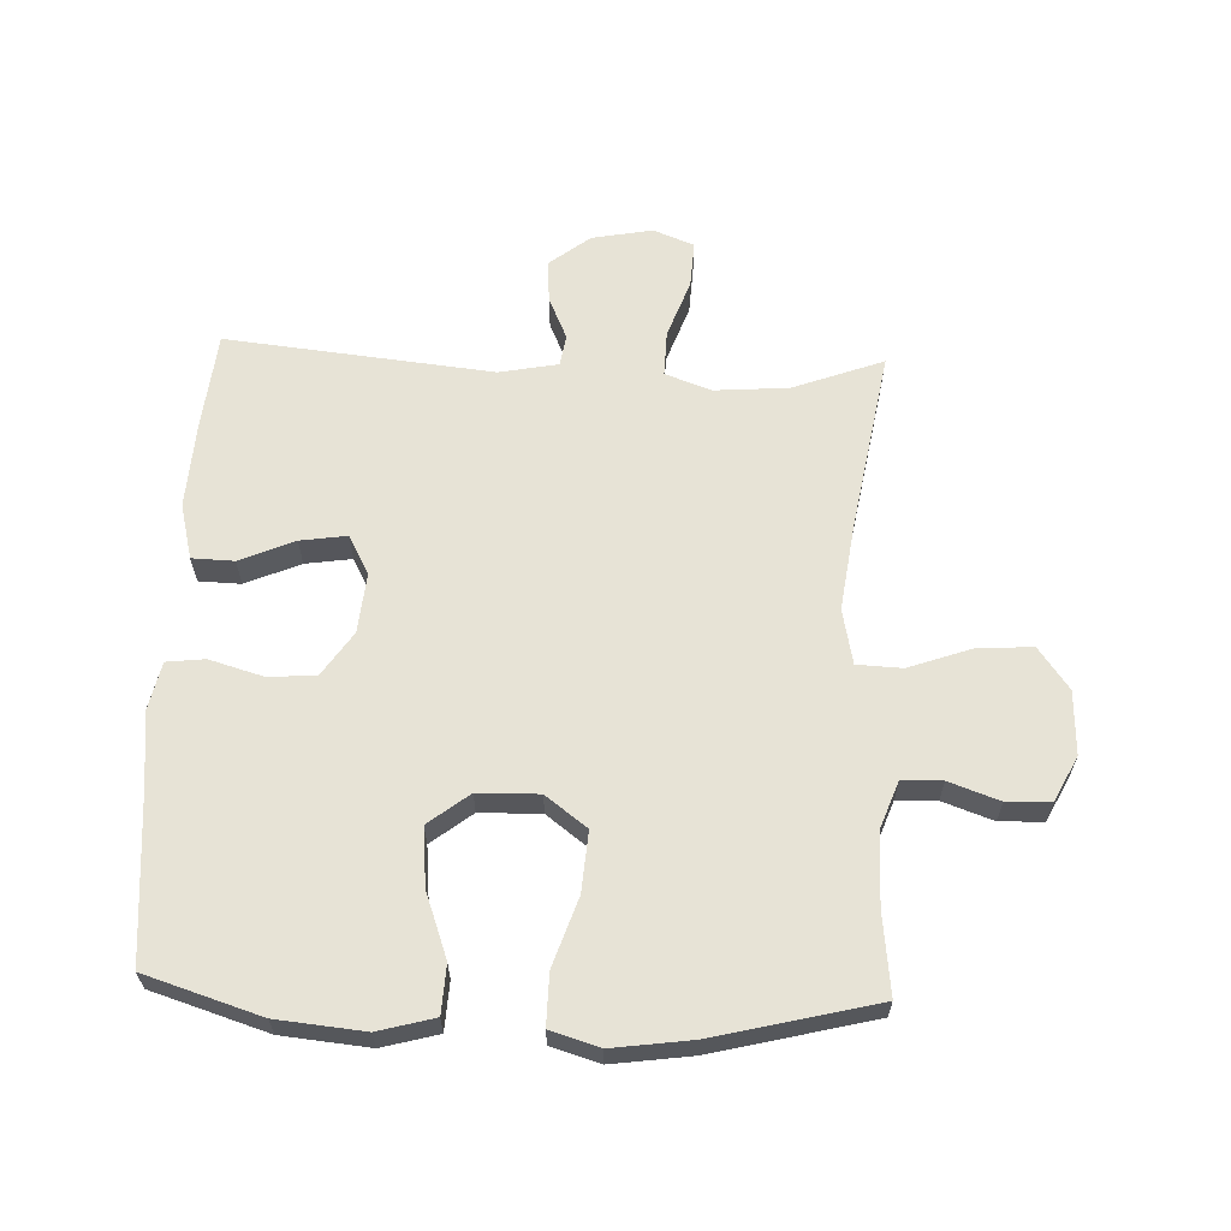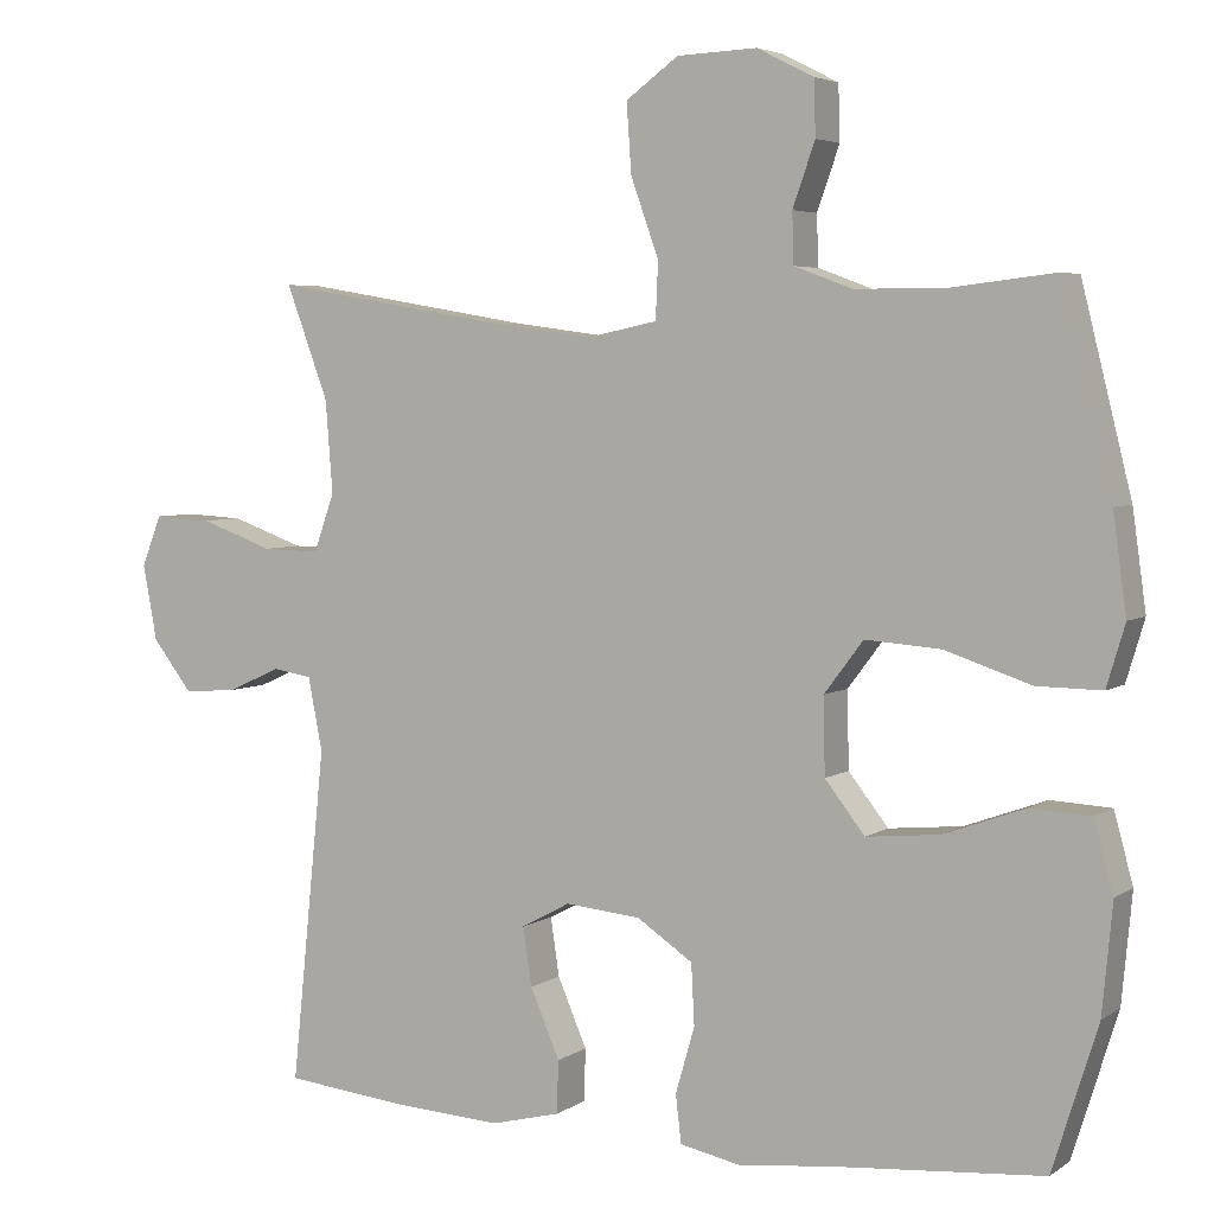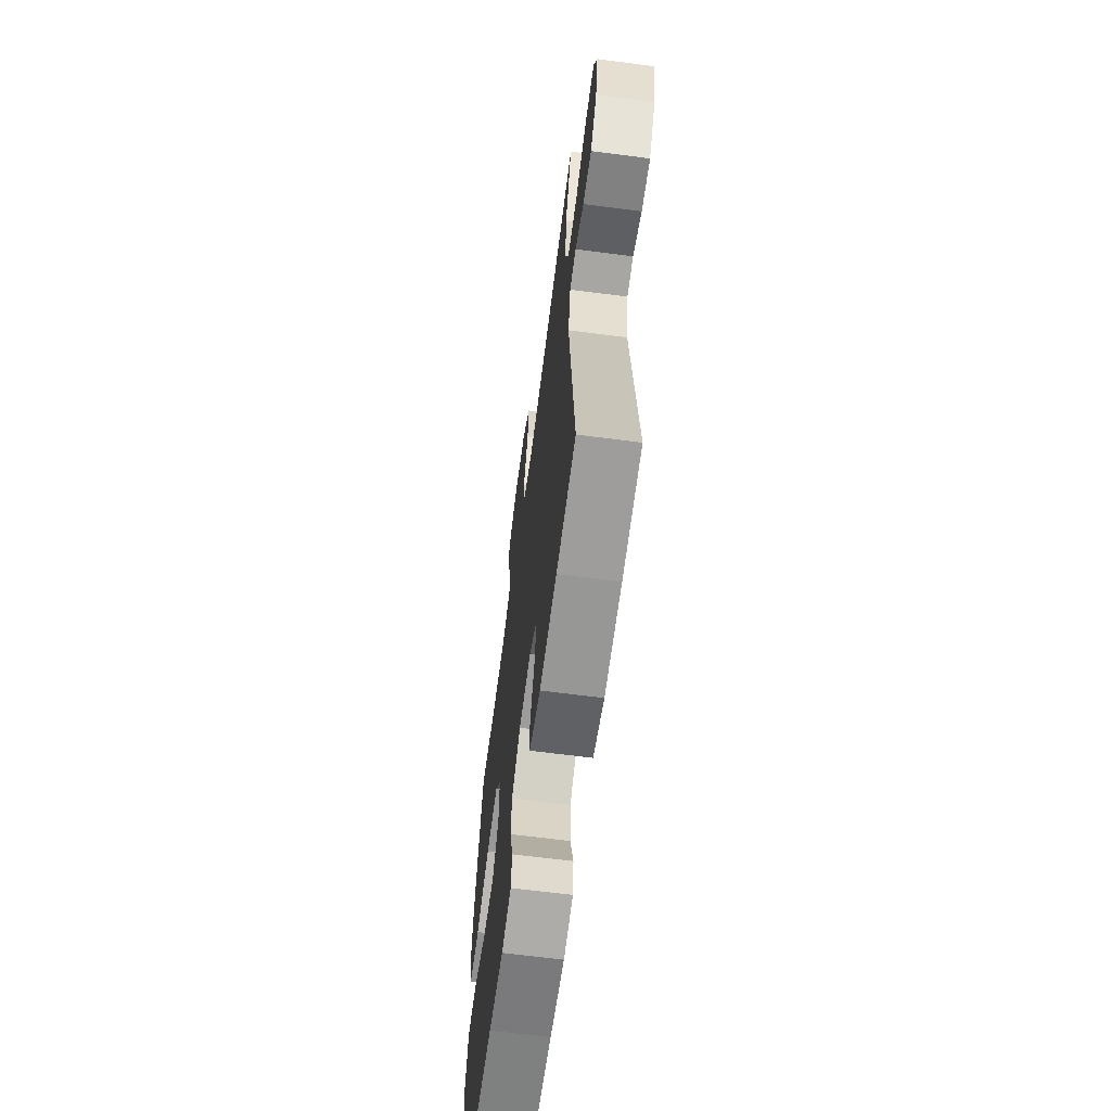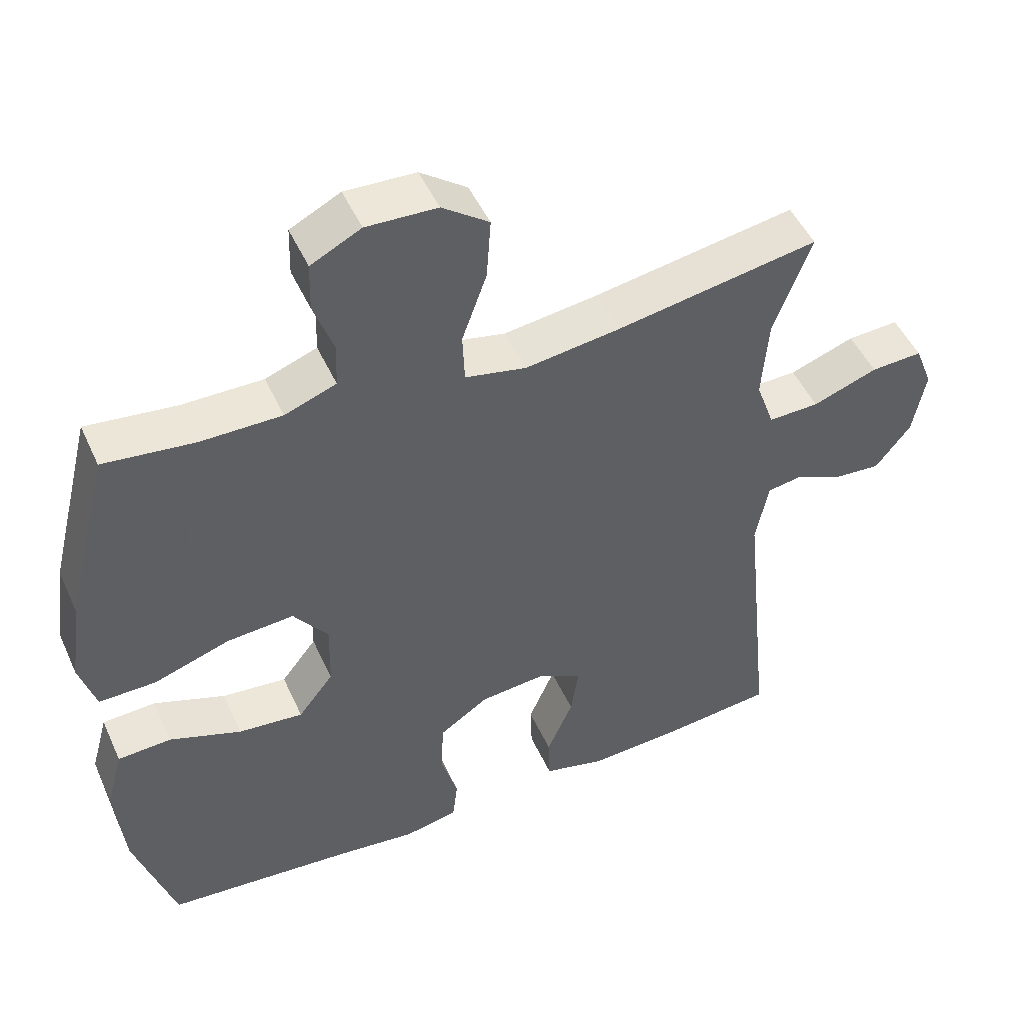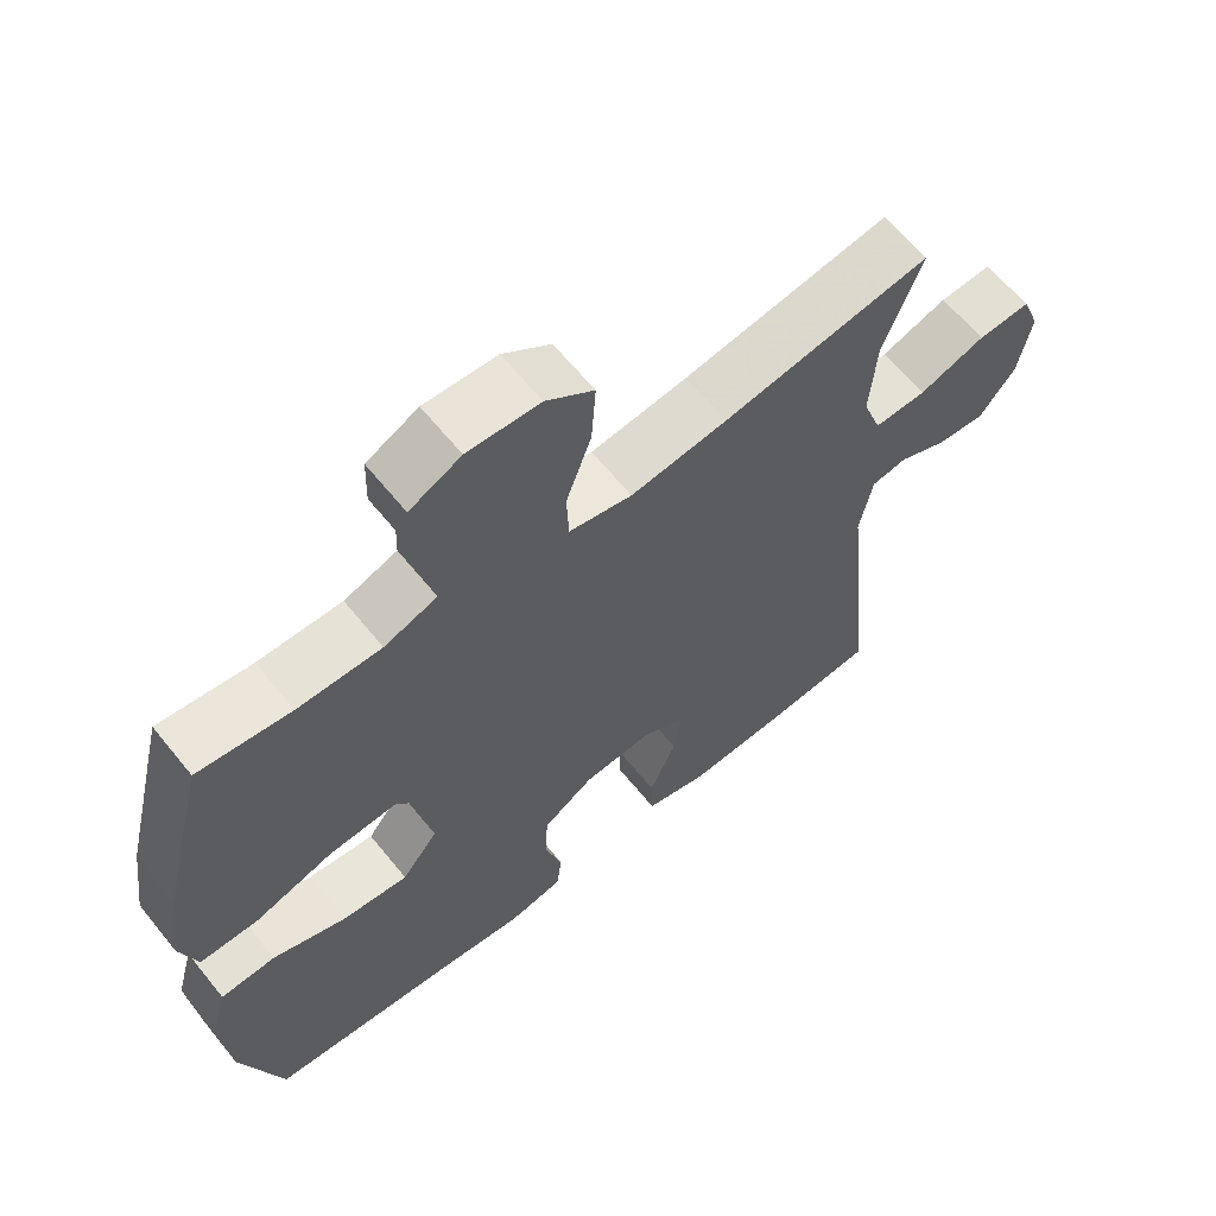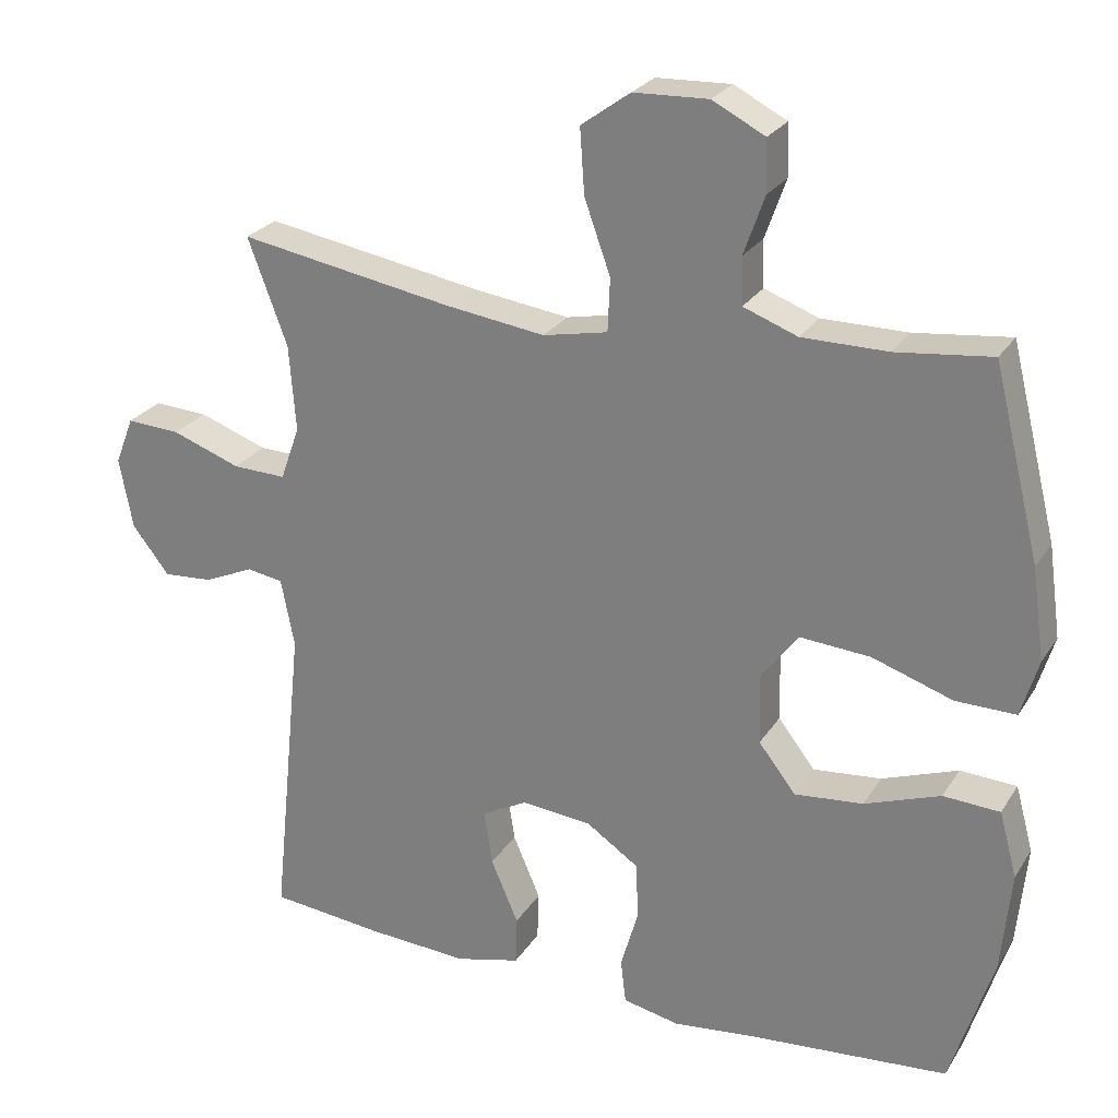
<metadata>
{"format":"obj","ext":"obj","renderer":"f3d","projection":"perspective","resolution":1024,"background":"white","views":[{"elev":62.7,"azim":-87.7,"up":"+Y"},{"elev":4.5,"azim":-152.5,"up":"+Z"},{"elev":-64.7,"azim":82.5,"up":"+Z"},{"elev":48.7,"azim":-23.8,"up":"+Z"},{"elev":63.2,"azim":-38.9,"up":"+Z"},{"elev":25.5,"azim":-154.8,"up":"+Z"}]}
</metadata>
<code>
v 0.5 0.07 0.5
v 0.447 0.07 0.358
v 0.438 0.07 0.242
v 0.464 0.07 0.169
v 0.536 0.07 0.171
v 0.628 0.07 0.204
v 0.701 0.07 0.208
v 0.726 0.07 0.144
v 0.708 0.07 0.049
v 0.658 0.07 -0.015
v 0.591 0.07 -0.01
v 0.524 0.07 0.02
v 0.475 0.07 0.012
v 0.457 0.07 -0.08
v 0.5 0.07 -0.5
v 0.346 0.07 -0.516
v 0.21 0.07 -0.524
v 0.123 0.07 -0.502
v 0.121 0.07 -0.436
v 0.158 0.07 -0.35
v 0.169 0.07 -0.277
v 0.108 0.07 -0.244
v 0.013 0.07 -0.253
v -0.057 0.07 -0.3
v -0.061 0.07 -0.376
v -0.037 0.07 -0.459
v -0.044 0.07 -0.519
v -0.12 0.07 -0.535
v -0.235 0.07 -0.522
v -0.5 0.07 -0.5
v -0.557 0.07 -0.318
v -0.57 0.07 -0.181
v -0.546 0.07 -0.093
v -0.47 0.07 -0.089
v -0.368 0.07 -0.126
v -0.276 0.07 -0.135
v -0.226 0.07 -0.071
v -0.224 0.07 0.025
v -0.273 0.07 0.09
v -0.368 0.07 0.083
v -0.476 0.07 0.047
v -0.557 0.07 0.046
v -0.58 0.07 0.123
v -0.563 0.07 0.246
v -0.5 0.07 0.5
v -0.372 0.07 0.485
v -0.257 0.07 0.485
v -0.184 0.07 0.512
v -0.182 0.07 0.575
v -0.21 0.07 0.654
v -0.208 0.07 0.723
v -0.137 0.07 0.759
v -0.037 0.07 0.755
v 0.029 0.07 0.707
v 0.023 0.07 0.62
v -0.012 0.07 0.522
v -0.009 0.07 0.451
v 0.078 0.07 0.433
v 0.212 0.07 0.451
v 0.5 0 0.5
v 0.447 0 0.358
v 0.438 0 0.242
v 0.464 0 0.169
v 0.536 0 0.171
v 0.628 0 0.204
v 0.701 0 0.208
v 0.726 0 0.144
v 0.708 0 0.049
v 0.658 0 -0.015
v 0.591 0 -0.01
v 0.524 0 0.02
v 0.475 0 0.012
v 0.457 0 -0.08
v 0.5 0 -0.5
v 0.346 0 -0.516
v 0.21 0 -0.524
v 0.123 0 -0.502
v 0.121 0 -0.436
v 0.158 0 -0.35
v 0.169 0 -0.277
v 0.108 0 -0.244
v 0.013 0 -0.253
v -0.057 0 -0.3
v -0.061 0 -0.376
v -0.037 0 -0.459
v -0.044 0 -0.519
v -0.12 0 -0.535
v -0.235 0 -0.522
v -0.5 0 -0.5
v -0.557 0 -0.318
v -0.57 0 -0.181
v -0.546 0 -0.093
v -0.47 0 -0.089
v -0.368 0 -0.126
v -0.276 0 -0.135
v -0.226 0 -0.071
v -0.224 0 0.025
v -0.273 0 0.09
v -0.368 0 0.083
v -0.476 0 0.047
v -0.557 0 0.046
v -0.58 0 0.123
v -0.563 0 0.246
v -0.5 0 0.5
v -0.372 0 0.485
v -0.257 0 0.485
v -0.184 0 0.512
v -0.182 0 0.575
v -0.21 0 0.654
v -0.208 0 0.723
v -0.137 0 0.759
v -0.037 0 0.755
v 0.029 0 0.707
v 0.023 0 0.62
v -0.012 0 0.522
v -0.009 0 0.451
v 0.078 0 0.433
v 0.212 0 0.451
f 53 54 55 56
f 53 56 57
f 52 53 57
f 49 50 51 52
f 48 49 52 57
f 47 48 57
f 46 47 57 58
f 44 45 46
f 43 44 46 58
f 40 41 42 43
f 39 40 43 58
f 32 33 34 35
f 32 35 36
f 29 30 31 32
f 29 32 36
f 28 29 36 37
f 25 26 27 28
f 24 25 28 37
f 17 18 19 20
f 17 20 21
f 14 15 16 17
f 13 14 17 21
f 9 10 11 12
f 7 8 9 12
f 5 6 7 12
f 4 5 12 13
f 3 4 13 21
f 59 1 2
f 38 39 58 59
f 23 24 37 38
f 22 23 38 59
f 21 22 59
f 2 3 21 59
f 115 114 113 112
f 116 115 112
f 116 112 111
f 111 110 109 108
f 116 111 108 107
f 116 107 106
f 117 116 106 105
f 105 104 103
f 117 105 103 102
f 102 101 100 99
f 117 102 99 98
f 94 93 92 91
f 95 94 91
f 91 90 89 88
f 95 91 88
f 96 95 88 87
f 87 86 85 84
f 96 87 84 83
f 79 78 77 76
f 80 79 76
f 76 75 74 73
f 80 76 73 72
f 71 70 69 68
f 71 68 67 66
f 71 66 65 64
f 72 71 64 63
f 80 72 63 62
f 61 60 118
f 118 117 98 97
f 97 96 83 82
f 118 97 82 81
f 118 81 80
f 118 80 62 61
f 1 60 61 2
f 2 61 62 3
f 3 62 63 4
f 4 63 64 5
f 5 64 65 6
f 6 65 66 7
f 7 66 67 8
f 8 67 68 9
f 9 68 69 10
f 10 69 70 11
f 11 70 71 12
f 12 71 72 13
f 13 72 73 14
f 14 73 74 15
f 15 74 75 16
f 16 75 76 17
f 17 76 77 18
f 18 77 78 19
f 19 78 79 20
f 20 79 80 21
f 21 80 81 22
f 22 81 82 23
f 23 82 83 24
f 24 83 84 25
f 25 84 85 26
f 26 85 86 27
f 27 86 87 28
f 28 87 88 29
f 29 88 89 30
f 30 89 90 31
f 31 90 91 32
f 32 91 92 33
f 33 92 93 34
f 34 93 94 35
f 35 94 95 36
f 36 95 96 37
f 37 96 97 38
f 38 97 98 39
f 39 98 99 40
f 40 99 100 41
f 41 100 101 42
f 42 101 102 43
f 43 102 103 44
f 44 103 104 45
f 45 104 105 46
f 46 105 106 47
f 47 106 107 48
f 48 107 108 49
f 49 108 109 50
f 50 109 110 51
f 51 110 111 52
f 52 111 112 53
f 53 112 113 54
f 54 113 114 55
f 55 114 115 56
f 56 115 116 57
f 57 116 117 58
f 58 117 118 59
f 59 118 60 1

</code>
